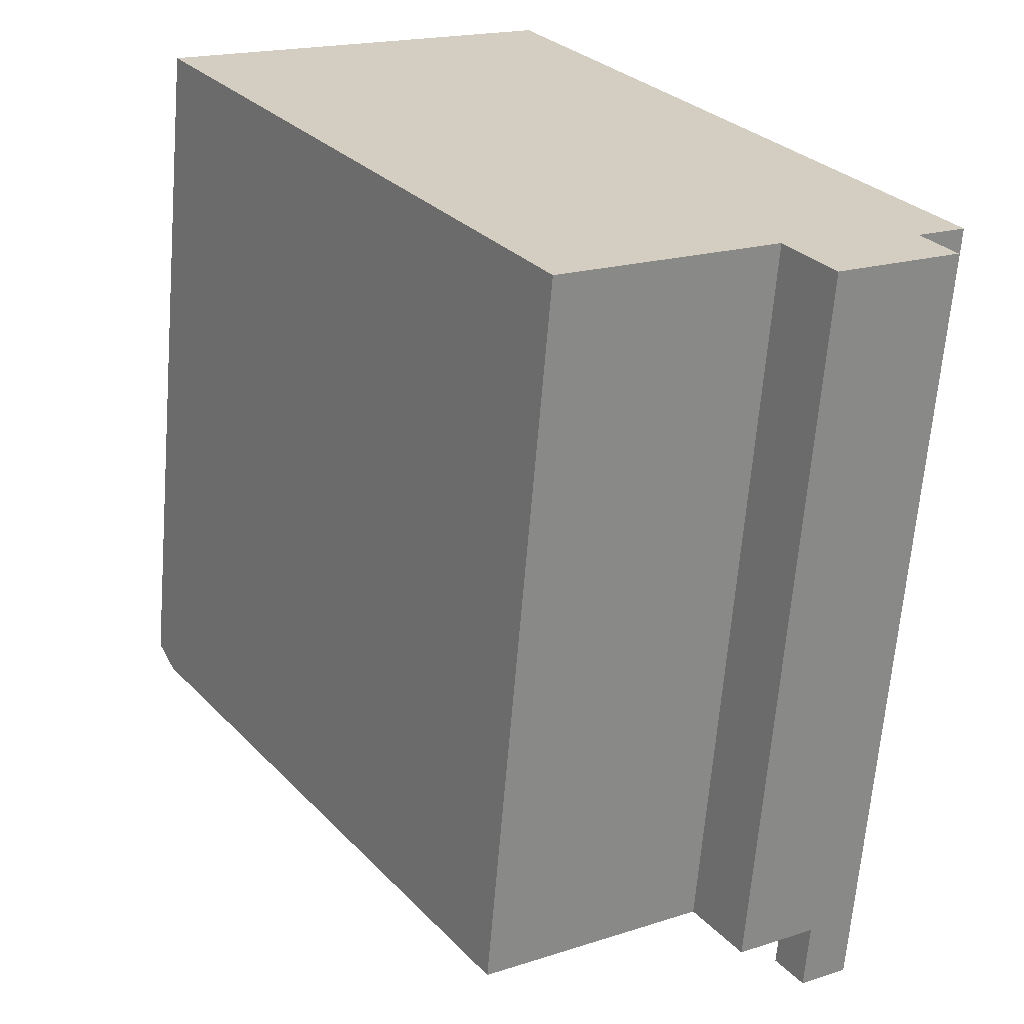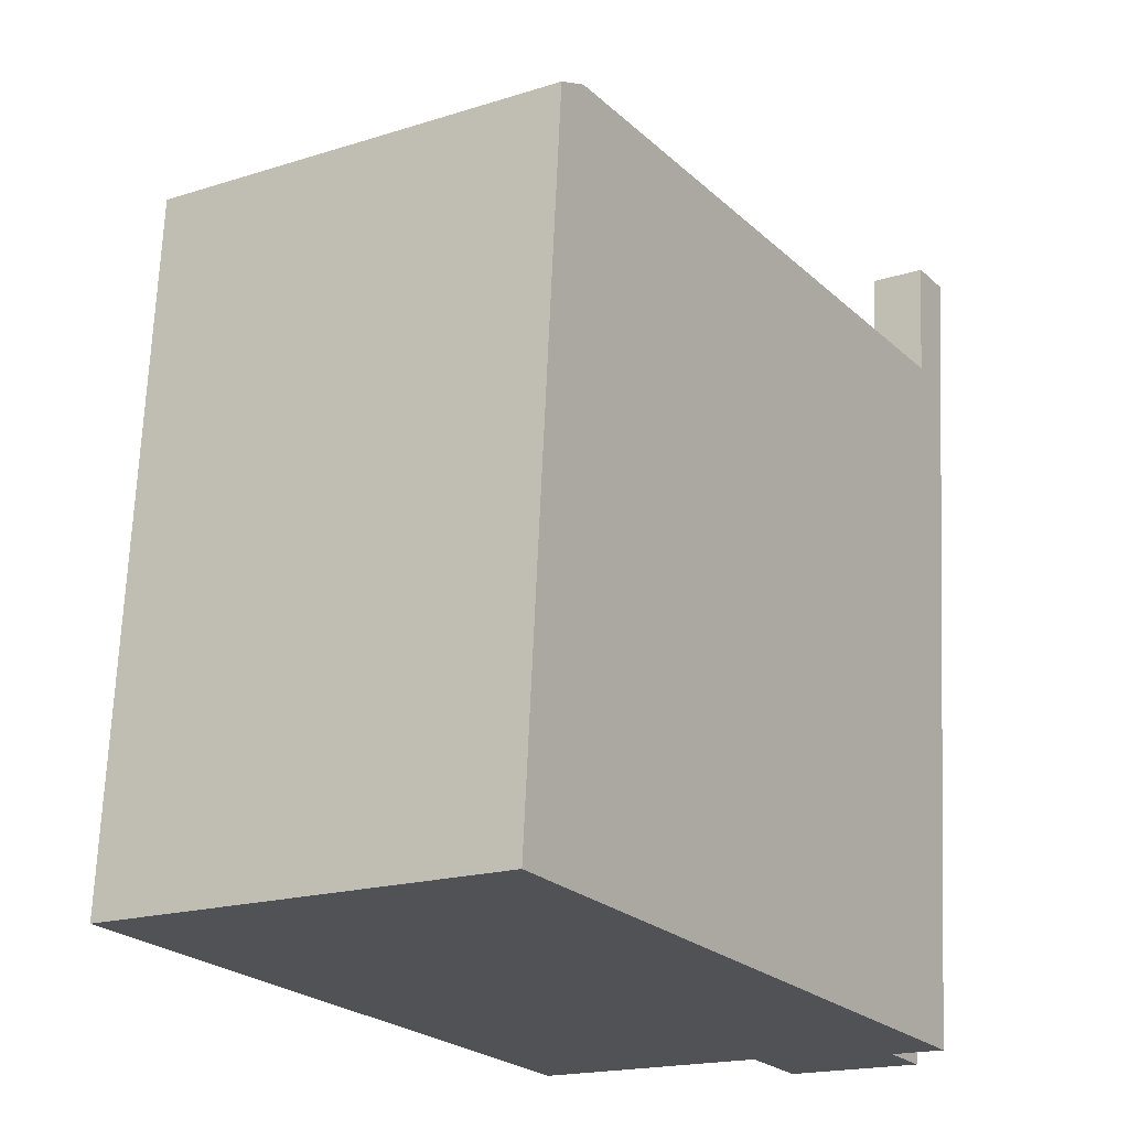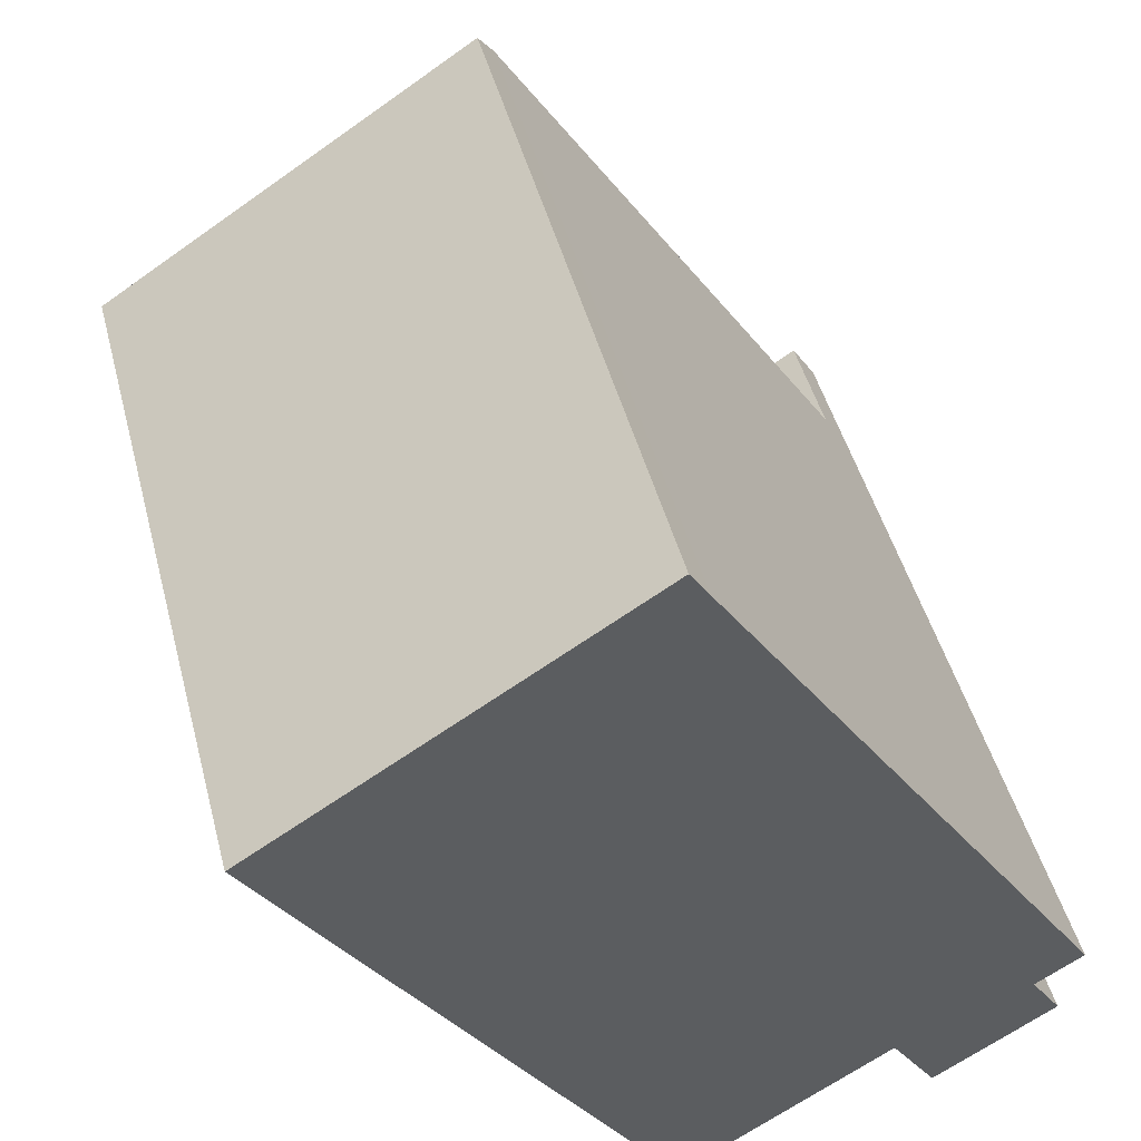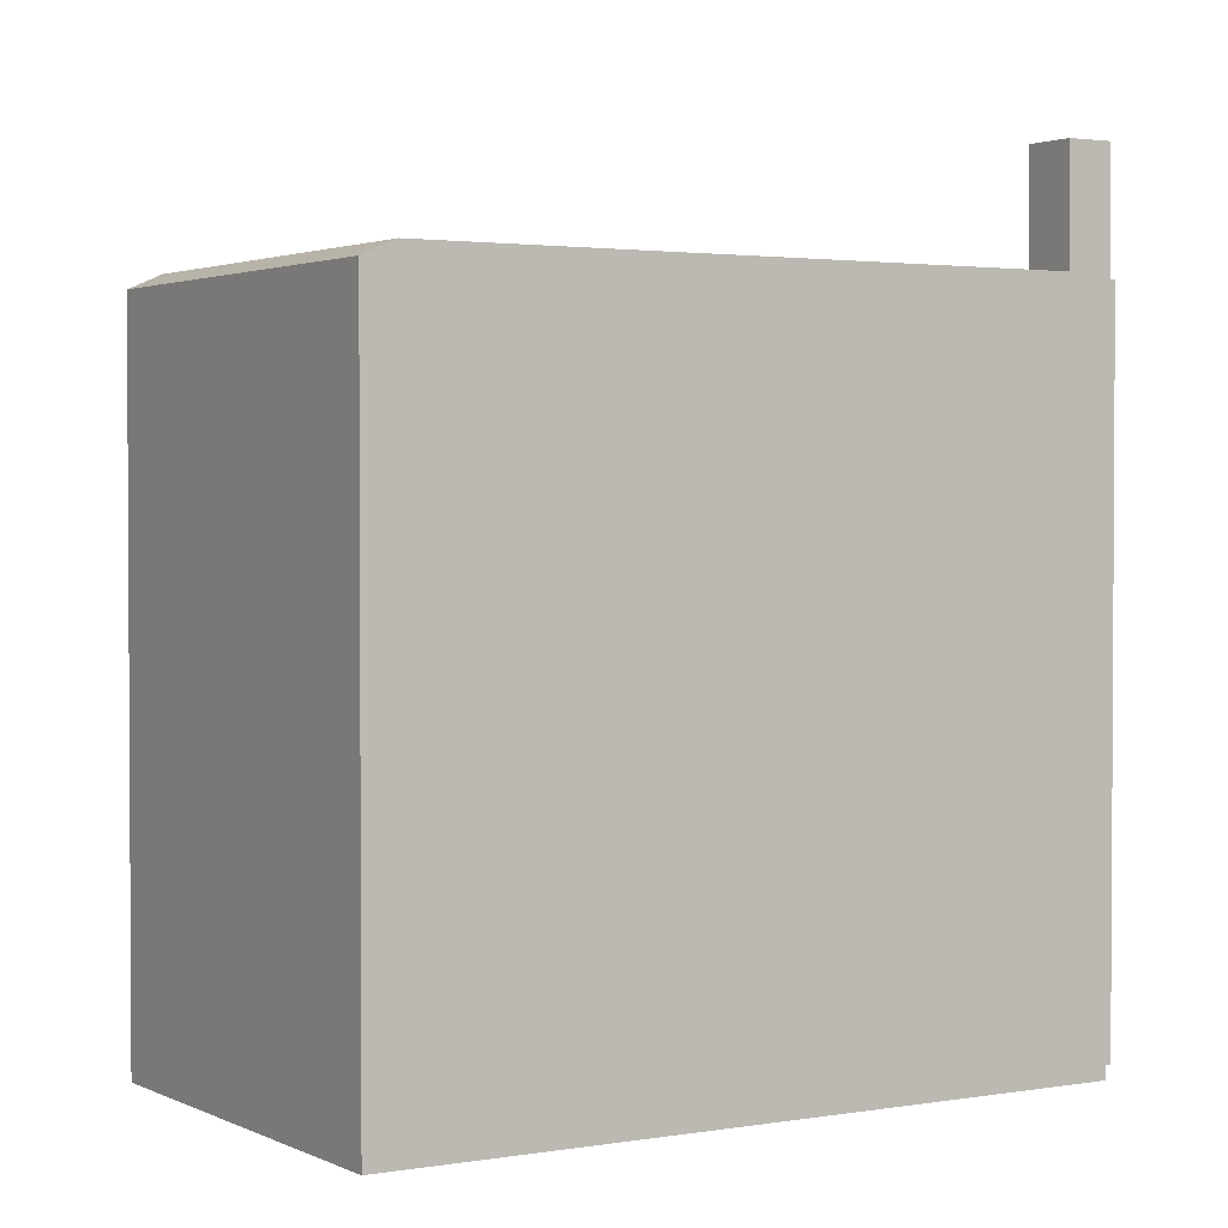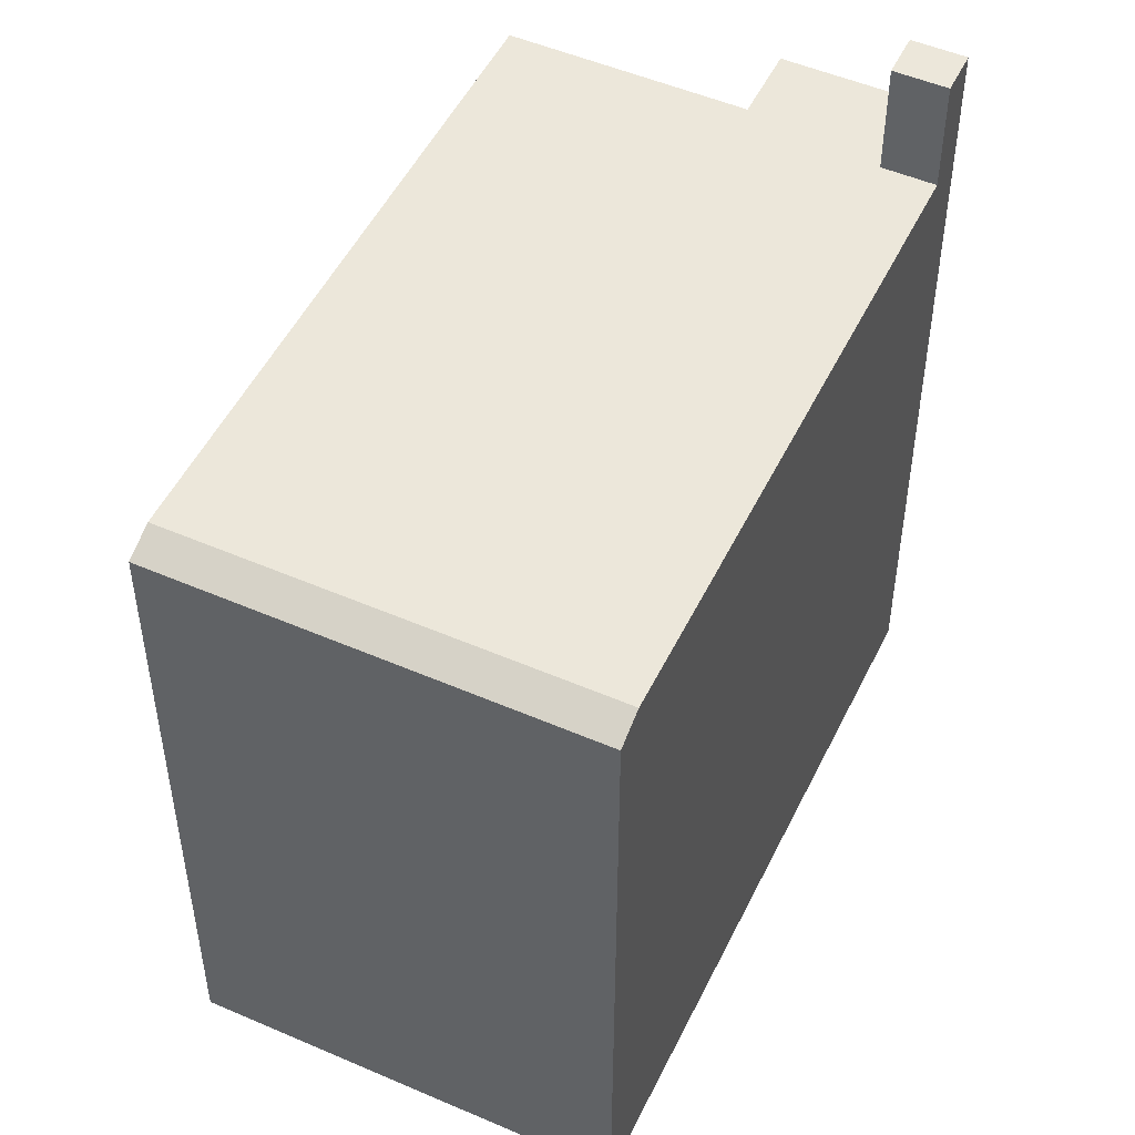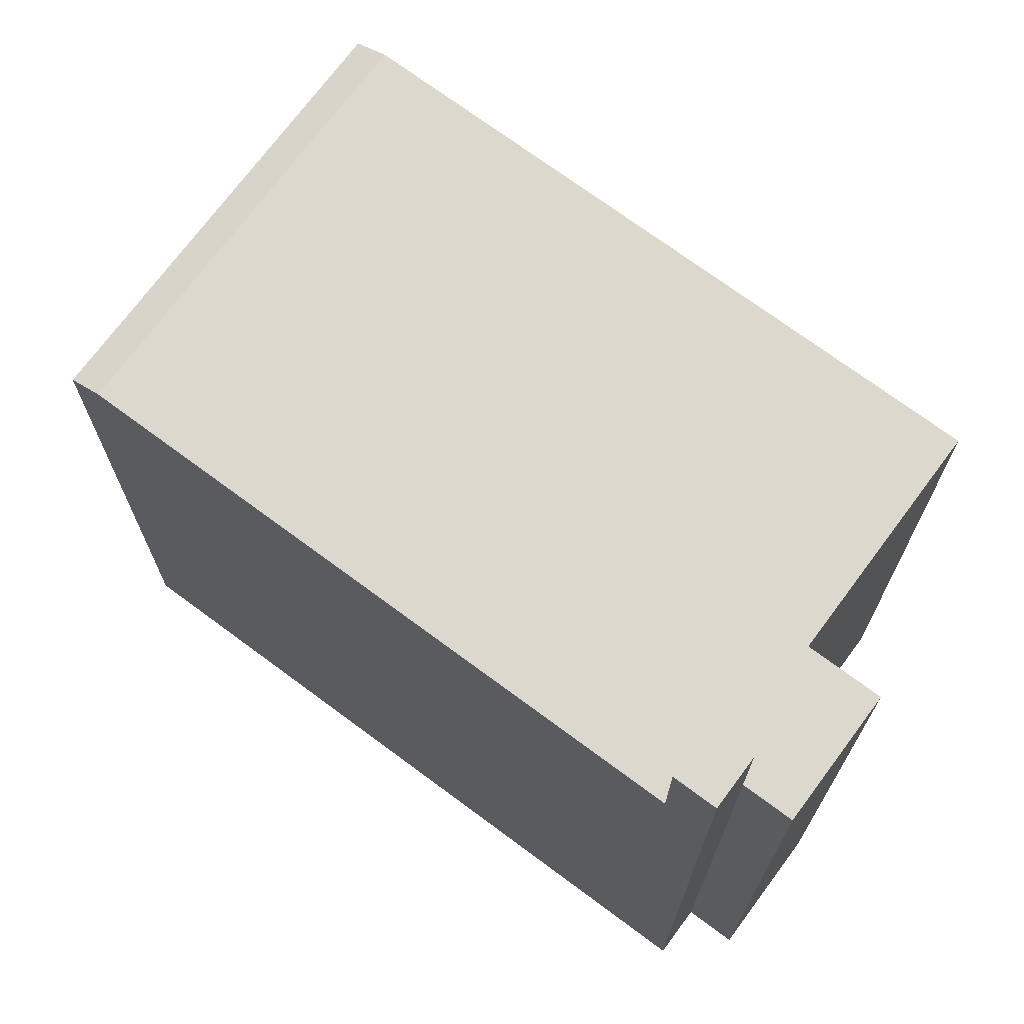
<metadata>
{"format":"obj","ext":"obj","renderer":"f3d","projection":"perspective","resolution":1024,"background":"white","views":[{"elev":-65.4,"azim":-4.7,"up":"+Z"},{"elev":69.0,"azim":2.5,"up":"+Z"},{"elev":46.3,"azim":-14.4,"up":"+Z"},{"elev":2.1,"azim":25.2,"up":"+Y"},{"elev":50.6,"azim":-7.7,"up":"+Y"},{"elev":72.1,"azim":93.5,"up":"+Y"}]}
</metadata>
<code>
v -6.273 5.961 2.671
v -0.02831 5.961 6.737
v 3.406 5.961 -4.582
v -0.07631 5.961 -6.849
v -0.02831 5.961 6.737
v 5.201 5.961 -3.005
v 3.406 5.961 -4.582
v -0.02831 5.961 6.737
v 5.984 5.961 -2.495
v 5.201 5.961 -3.005
v 3.406 5.961 -4.582
v 5.201 5.961 -3.005
v 5.623 5.961 -3.654
v 3.406 5.961 -4.582
v 5.623 5.961 -3.654
v 6.119 5.961 -4.416
v 4.138 5.961 -5.706
v -4.909 5.805 3.991
v -3.333 5.816 4.986
v -3.271 5.866 4.889
v -4.853 5.849 3.906
v -3.333 5.816 4.986
v -1.758 5.828 5.98
v -1.688 5.883 5.873
v -3.271 5.866 4.889
v -4.964 5.761 4.077
v -3.396 5.766 5.082
v -3.333 5.816 4.986
v -4.909 5.805 3.991
v -3.396 5.766 5.082
v -1.828 5.772 6.088
v -1.758 5.828 5.98
v -3.333 5.816 4.986
v -6.387 5.87 2.847
v -4.909 5.805 3.991
v -4.853 5.849 3.906
v -6.581 5.716 3.146
v -4.909 5.805 3.991
v -6.387 5.87 2.847
v -6.387 5.87 2.847
v -4.853 5.849 3.906
v -3.271 5.866 4.889
v -3.271 5.866 4.889
v -1.688 5.883 5.873
v -0.02831 5.961 6.737
v -6.387 5.87 2.847
v -3.271 5.866 4.889
v -0.02831 5.961 6.737
v -1.758 5.828 5.98
v -0.02831 5.961 6.737
v -1.688 5.883 5.873
v -6.581 5.716 3.146
v -3.396 5.766 5.082
v -4.964 5.761 4.077
v -6.581 5.716 3.146
v -4.964 5.761 4.077
v -4.909 5.805 3.991
v -6.581 5.716 3.146
v -0.3363 5.716 7.213
v -3.396 5.766 5.082
v -1.828 5.772 6.088
v -0.3363 5.716 7.213
v -1.758 5.828 5.98
v -3.396 5.766 5.082
v -0.3363 5.716 7.213
v -1.828 5.772 6.088
v -1.758 5.828 5.98
v -0.3363 5.716 7.213
v -0.02831 5.961 6.737
v -6.387 5.87 2.847
v -0.02831 5.961 6.737
v -6.273 5.961 2.671
v 5.201 7.897 -3.005
v 5.984 7.897 -2.495
v 6.406 7.897 -3.144
v 5.623 7.897 -3.654
v -0.02831 -5.974 6.737
v 5.984 -5.974 -2.495
v 5.984 5.961 -2.495
v -0.02831 5.961 6.737
v -0.1823 -5.974 6.975
v -0.02831 -5.974 6.737
v -0.02831 5.961 6.737
v -0.3363 5.716 7.213
v -0.3363 -5.974 7.213
v -0.1823 -5.974 6.975
v -0.3363 5.716 7.213
v -0.1823 -5.974 6.975
v -0.02831 5.961 6.737
v 5.984 -5.974 -2.495
v 6.406 -5.974 -3.144
v 6.406 7.897 -3.144
v 5.984 5.961 -2.495
v 5.984 7.897 -2.495
v 5.984 5.961 -2.495
v 6.406 7.897 -3.144
v 5.623 -5.974 -3.654
v 6.119 -5.974 -4.416
v 6.119 5.961 -4.416
v 5.623 5.961 -3.654
v 4.138 5.961 -5.706
v 5.128 -5.974 -5.061
v 4.138 -5.974 -5.706
v 5.128 -5.974 -5.061
v 6.119 5.961 -4.416
v 6.119 -5.974 -4.416
v 4.138 5.961 -5.706
v 6.119 5.961 -4.416
v 5.128 -5.974 -5.061
v 3.406 5.961 -4.582
v 4.138 5.961 -5.706
v 4.138 -5.974 -5.706
v 3.406 -5.974 -4.582
v -0.07631 5.961 -6.849
v 3.406 5.961 -4.582
v 3.406 -5.974 -4.582
v -0.07631 -5.974 -6.849
v -6.273 5.961 2.671
v -0.07631 5.961 -6.849
v -0.07631 -5.974 -6.849
v -6.273 -5.974 2.671
v -6.581 5.716 3.146
v -6.484 -5.974 2.997
v -6.581 -5.974 3.146
v -6.484 -5.974 2.997
v -6.387 5.87 2.847
v -6.387 -5.974 2.847
v -6.581 5.716 3.146
v -6.387 5.87 2.847
v -6.484 -5.974 2.997
v -6.387 5.87 2.847
v -6.273 5.961 2.671
v -6.273 -5.974 2.671
v -6.387 -5.974 2.847
v -3.459 -5.974 5.179
v -0.3363 -5.974 7.213
v -0.3363 5.716 7.213
v -6.581 5.716 3.146
v -6.581 -5.974 3.146
v -3.459 -5.974 5.179
v -6.581 5.716 3.146
v -3.459 -5.974 5.179
v -0.3363 5.716 7.213
v 5.623 7.897 -3.654
v 6.014 -5.974 -3.399
v 5.623 5.961 -3.654
v 5.623 5.961 -3.654
v 6.014 -5.974 -3.399
v 5.623 -5.974 -3.654
v 6.014 -5.974 -3.399
v 6.406 7.897 -3.144
v 6.406 -5.974 -3.144
v 5.623 7.897 -3.654
v 6.406 7.897 -3.144
v 6.014 -5.974 -3.399
v 5.201 5.961 -3.005
v 5.984 5.961 -2.495
v 5.984 7.897 -2.495
v 5.201 7.897 -3.005
v 5.201 7.897 -3.005
v 5.623 7.897 -3.654
v 5.623 5.961 -3.654
v 5.201 5.961 -3.005
v -6.387 -5.974 2.847
v -6.273 -5.974 2.671
v -0.07631 -5.974 -6.849
v 3.406 -5.974 -4.582
v 4.138 -5.974 -5.706
v 5.128 -5.974 -5.061
v 6.119 -5.974 -4.416
v 5.623 -5.974 -3.654
v 6.014 -5.974 -3.399
v 6.406 -5.974 -3.144
v 5.984 -5.974 -2.495
v -0.02831 -5.974 6.737
v -0.1823 -5.974 6.975
v -0.3363 -5.974 7.213
v -3.459 -5.974 5.179
v -6.581 -5.974 3.146
v -6.484 -5.974 2.997
g CDNNDG02_0015190
f 1 3 4
f 3 1 2
f 5 6 7
f 8 9 10
f 11 12 13
f 14 15 17
f 17 15 16
f 19 20 21
f 18 19 21
f 23 24 25
f 22 23 25
f 27 28 29
f 26 27 29
f 31 32 33
f 30 31 33
f 34 35 36
f 37 38 39
f 40 41 42
f 43 44 45
f 46 47 48
f 49 50 51
f 52 53 54
f 55 56 57
f 58 59 60
f 61 62 63
f 64 65 66
f 67 68 69
f 70 71 72
f 73 75 76
f 75 73 74
f 77 79 80
f 77 78 79
f 81 82 83
f 84 85 86
f 87 88 89
f 93 90 91
f 91 92 93
f 94 95 96
f 98 99 97
f 97 99 100
f 101 102 103
f 104 105 106
f 107 108 109
f 111 112 113
f 110 111 113
f 116 114 115
f 114 116 117
f 118 120 121
f 118 119 120
f 122 123 124
f 125 126 127
f 128 129 130
f 134 131 133
f 133 131 132
f 135 136 137
f 138 139 140
f 141 142 143
f 144 145 146
f 147 148 149
f 150 151 152
f 153 154 155
f 159 156 158
f 158 156 157
f 160 162 163
f 160 161 162
f 180 178 179
f 167 165 166
f 169 171 167
f 180 164 178
f 167 168 169
f 178 164 165
f 171 169 170
f 177 178 176
f 174 167 171
f 176 178 175
f 174 172 173
f 171 172 174
f 175 167 174
f 167 178 165
f 167 175 178

</code>
